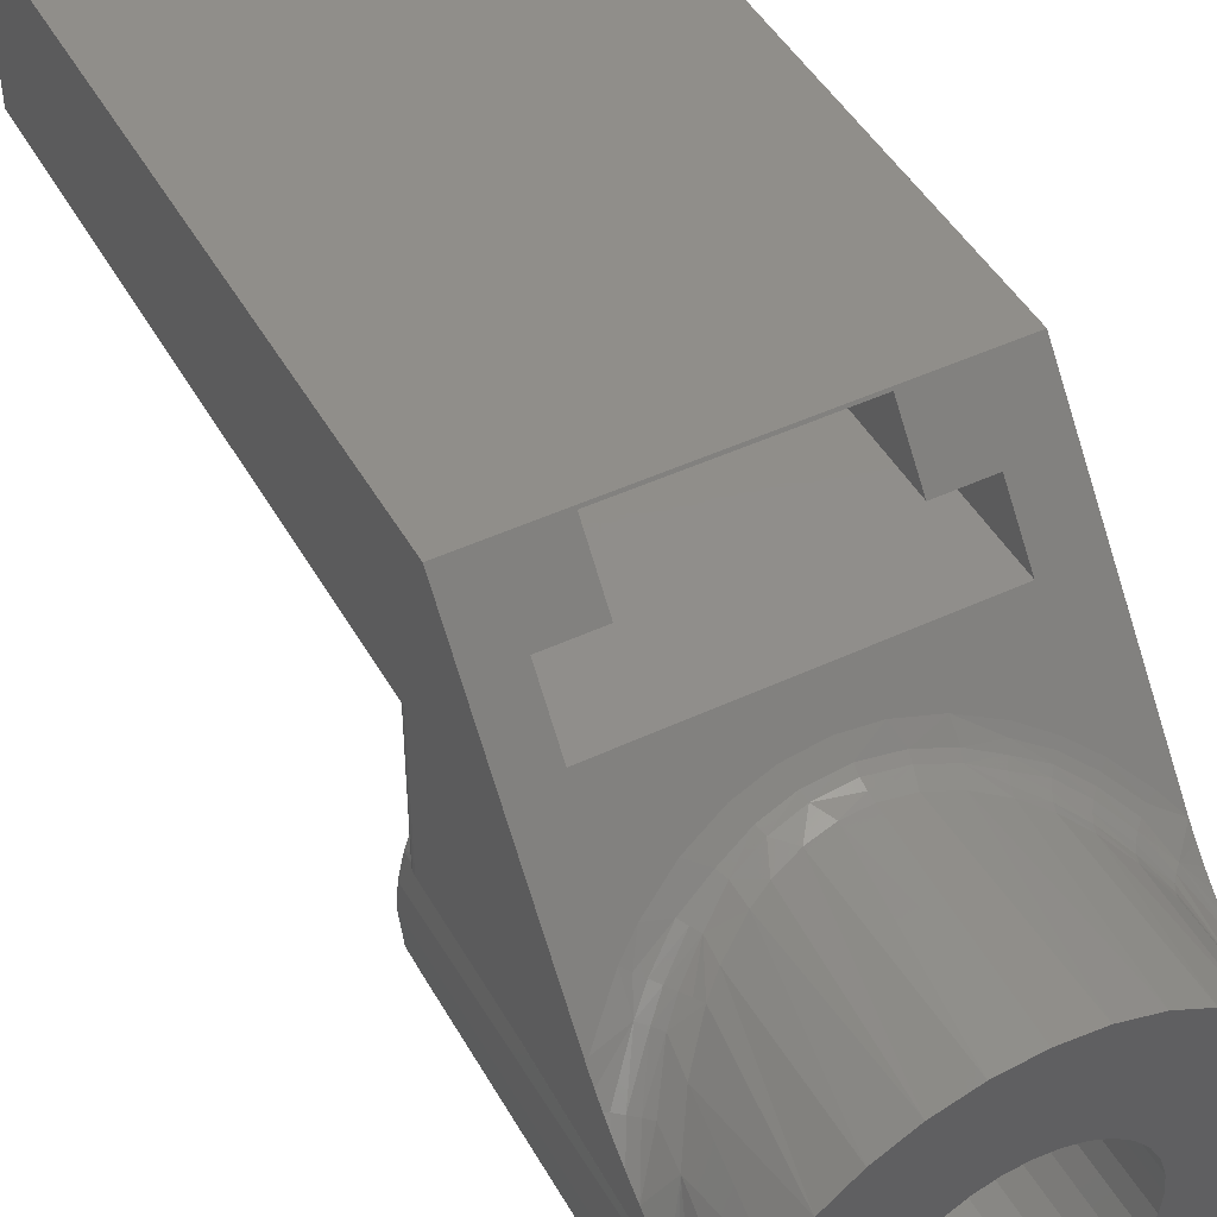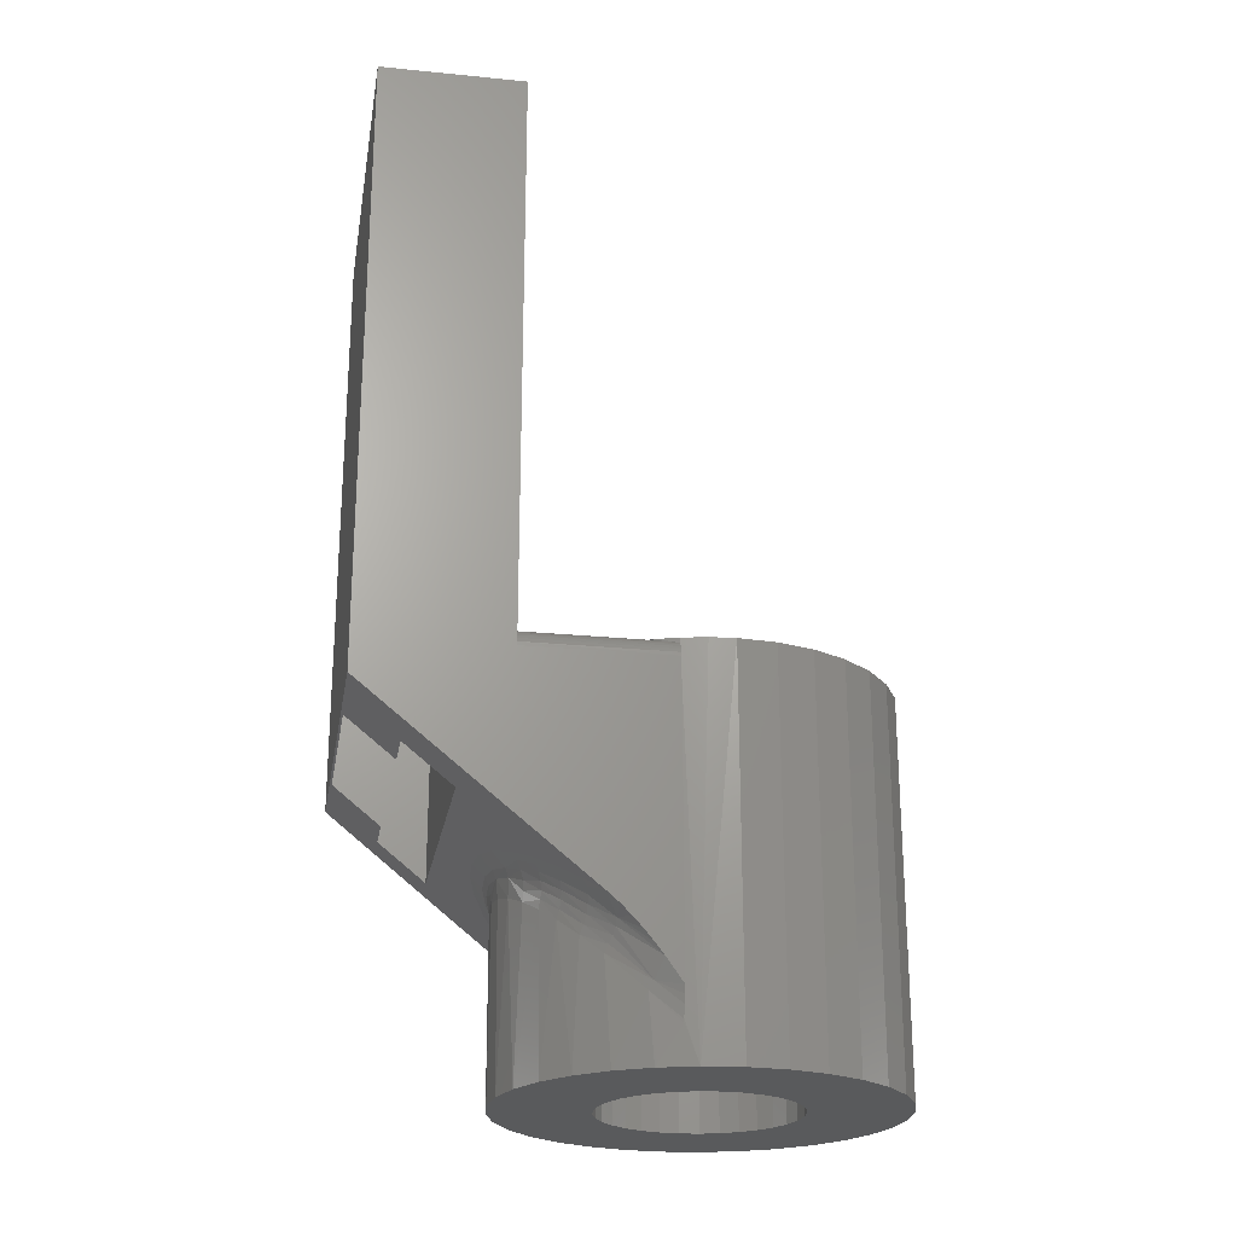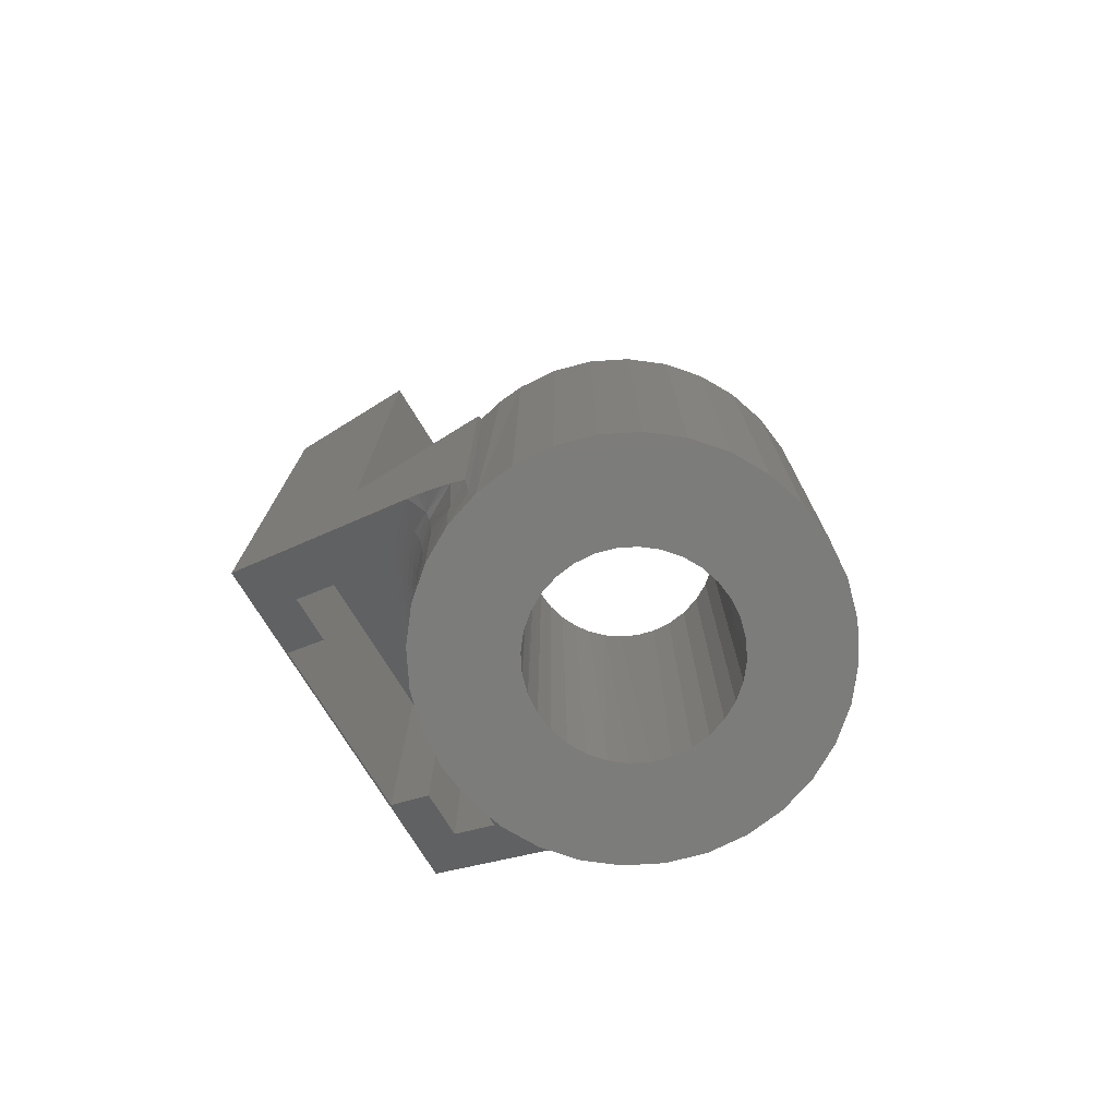
<metadata>
{"format":"stl","ext":"stl","renderer":"f3d","projection":"perspective","resolution":1024,"background":"white","views":[{"elev":46.4,"azim":-28.1,"up":"+Z"},{"elev":-23.3,"azim":80.5,"up":"+Y"},{"elev":-75.5,"azim":121.7,"up":"+Y"}]}
</metadata>
<code>
# stl→obj: 281 verts, 562 faces
v -0.07318 0.1484 -0.01228
v -0.07242 -0.1484 -0.01036
v -0.07668 -0.1484 -0.02443
v -0.05959 0.1484 0.0103
v -0.05616 -0.1484 0.01397
v -0.06549 -0.1484 0.002605
v -0.0504 0.1484 0.01916
v -0.04479 -0.1484 0.0233
v -0.03984 0.1484 0.02634
v -0.03183 -0.1484 0.03023
v -0.02821 0.1484 0.03162
v -0.01776 -0.1484 0.0345
v -0.01585 0.1484 0.03485
v 0.02196 0.1484 0.03162
v 0.02558 -0.1484 0.03023
v 0.01151 -0.1484 0.0345
v 0.03359 0.1484 0.02634
v 0.03854 -0.1484 0.0233
v 0.04415 0.1484 0.01916
v 0.04991 -0.1484 0.01397
v 0.05334 0.1484 0.0103
v 0.05924 -0.1484 0.002605
v 0.07043 -0.1484 -0.02443
v 0.06617 -0.1484 -0.01036
v 0.06693 0.1484 -0.01228
v -0.06715 0.1484 -6.245e-17
v 0.0609 0.1484 -2.082e-17
v -0.07688 0.1484 -0.02544
v -0.07812 -0.1484 -0.03906
v -0.07812 0.1484 -0.03906
v 0.0096 0.1484 0.03485
v -0.003125 -0.1484 0.03594
v -0.003125 0.1484 0.03594
v 0.07063 0.1484 -0.02544
v 0.07187 0.1484 -0.03906
v 0.07187 -0.1484 -0.03906
v 0.137 -0.1484 0.01834
v 0.05924 -0.1484 -0.08073
v 0.04991 -0.1484 -0.0921
v 0.137 -0.1484 -0.09647
v 0.03854 -0.1484 -0.1014
v -0.1401 -0.1484 0.01834
v -0.04479 -0.1484 -0.1014
v -0.05616 -0.1484 -0.0921
v -0.1401 -0.1484 -0.09647
v 0.1232 -0.1484 0.04427
v 0.1045 -0.1484 0.067
v 0.08177 -0.1484 0.08566
v 0.05584 -0.1484 0.09952
v 0.0277 -0.1484 0.1081
v -0.001563 -0.1484 0.1109
v -0.03083 -0.1484 0.1081
v -0.05897 -0.1484 0.09952
v -0.0849 -0.1484 0.08566
v -0.1076 -0.1484 0.067
v -0.1263 -0.1484 0.04427
v 0.1232 -0.1484 -0.1224
v 0.02558 -0.1484 -0.1084
v 0.01151 -0.1484 -0.1126
v -0.003125 -0.1484 -0.1141
v 0.1045 -0.1484 -0.1451
v -0.1263 -0.1484 -0.1224
v -0.1076 -0.1484 -0.1451
v -0.0849 -0.1484 -0.1638
v -0.05897 -0.1484 -0.1776
v -0.03083 -0.1484 -0.1862
v -0.001563 -0.1484 -0.1891
v 0.0277 -0.1484 -0.1862
v 0.05584 -0.1484 -0.1776
v 0.08177 -0.1484 -0.1638
v -0.01776 -0.1484 -0.1126
v -0.03183 -0.1484 -0.1084
v 0.1456 -0.1484 -0.009799
v 0.1484 -0.1484 -0.03906
v 0.07043 -0.1484 -0.05369
v 0.1456 -0.1484 -0.06833
v 0.06617 -0.1484 -0.06776
v -0.1516 -0.1484 -0.03906
v -0.1487 -0.1484 -0.009799
v -0.07242 -0.1484 -0.06776
v -0.07668 -0.1484 -0.05369
v -0.1487 -0.1484 -0.06833
v -0.06549 -0.1484 -0.08073
v -0.1401 0.1484 -0.09647
v -0.05616 0.1484 -0.0921
v -0.04479 0.1484 -0.1014
v 0.03854 0.1484 -0.1014
v 0.04991 0.1484 -0.0921
v 0.137 0.1484 -0.09647
v -0.05897 0.1484 -0.1776
v 0.0277 0.1484 -0.1862
v -0.03083 0.1484 -0.1862
v -0.001563 0.1484 -0.1891
v -0.1263 0.1484 -0.1224
v -0.03183 0.1484 -0.1084
v -0.01776 0.1484 -0.1126
v -0.003125 0.1484 -0.1141
v 0.1232 0.1484 -0.1224
v 0.1045 0.1484 -0.1451
v -0.1076 0.1484 -0.1451
v 0.01151 0.1484 -0.1126
v 0.02558 0.1484 -0.1084
v -0.1464 0.1482 -9.019e-17
v -0.1503 0.1484 -0.01936
v -0.1516 0.1484 -0.03906
v -0.1487 0.1484 -0.06833
v -0.07668 0.1484 -0.05369
v -0.07242 0.1484 -0.06776
v -0.06549 0.1484 -0.08073
v 0.1433 0.1482 6.959e-18
v 0.1471 0.1484 -0.01936
v 0.1484 0.1484 -0.03906
v 0.07043 0.1484 -0.05369
v 0.1456 0.1484 -0.06833
v 0.06617 0.1484 -0.06776
v 0.05924 0.1484 -0.08073
v -0.0849 0.1484 -0.1638
v 0.08177 0.1484 -0.1638
v 0.05584 0.1484 -0.1776
v -0.1328 0.1482 0.1132
v 0.1328 0.1482 0.1132
v 0.1328 0.1482 0.0276
v 0.1387 0.1482 0.01406
v -0.1406 0.1482 0.01719
v -0.1328 0.1482 0.03356
v -0.1376 0.1474 0.02412
v -0.1359 0.1479 0.1132
v -0.1458 0.1412 0.1132
v -0.1439 0.1436 0.1132
v -0.1451 0.1423 0.004614
v -0.1415 0.1456 0.1132
v -0.1403 0.1462 0.01785
v -0.1388 0.147 0.1132
v -0.1464 0.1406 -1.339e-17
v -0.1475 0.1381 -1.324e-17
v -0.1472 0.1385 0.1132
v -0.1484 0.1326 -1.29e-17
v -0.1484 0.1326 0.1132
v -0.1482 0.1355 -1.308e-17
v -0.1481 0.1356 0.1132
v 0.1359 0.1479 0.1132
v 0.1368 0.1477 0.01888
v 0.1388 0.147 0.1132
v 0.1413 0.1457 0.006773
v 0.1415 0.1456 0.1132
v 0.1439 0.1436 0.1132
v 0.1465 0.1403 -1.338e-17
v 0.1451 0.1425 -1.351e-17
v 0.1458 0.1412 0.1132
v 0.1472 0.1385 0.1132
v 0.1433 0.1444 -1.363e-17
v 0.1484 0.1326 0.1132
v 0.1484 0.1326 -1.29e-17
v 0.1481 0.1356 0.1132
v 0.1482 0.1354 -1.308e-17
v 0.1476 0.138 -1.323e-17
v 0.1433 -0.1202 2.576e-18
v 0.1355 -0.09772 0.02194
v 0.1202 -0.07054 0.04848
v 0.09374 -0.04157 0.07677
v 0.07939 -0.03087 0.08722
v 0.04383 -0.01378 0.1039
v 0.0233 -0.008706 0.1089
v -0.01582 -0.007276 0.1103
v -0.0345 -0.01033 0.1073
v -0.06575 -0.02136 0.09651
v -0.09743 -0.04205 0.0763
v -0.1165 -0.06151 0.0573
v -0.1327 -0.08563 0.03375
v -0.1464 -0.1202 2.576e-18
v -0.1471 -0.1109 2.008e-18
v 0.1433 -0.1176 2.415e-18
v 0.1081 -0.05544 0.06323
v 0.06333 -0.0217 0.09618
v 0.002662 -0.006642 0.1109
v -0.05278 -0.01581 0.1019
v -0.08623 -0.03339 0.08476
v -0.1484 -0.03315 0.05535
v -0.1465 -0.03119 0.05776
v -0.1484 0.1058 0.2263
v 0.1094 0.07348 0.1866
v 0.07122 0.1045 0.2248
v 0.07122 0.07348 0.1866
v 0.1186 -0.01125 0.08231
v 0.1367 -0.02512 0.06523
v -0.1172 0.04248 0.1484
v -0.1172 0.07348 0.1866
v -0.1224 -0.01173 0.08171
v -0.1083 -0.003073 0.09237
v -0.08247 0.008959 0.1072
v -0.05468 0.01755 0.1178
v -0.02846 0.02217 0.1234
v 0.1094 0.04248 0.1484
v -0.001492 0.02374 0.1254
v 0.02463 0.02225 0.1235
v 0.05308 0.01718 0.1173
v 0.08023 0.008619 0.1068
v 0.1005 -0.0005554 0.09547
v 0.1484 0.1058 0.2263
v -0.07903 0.1045 0.2248
v 0.1484 -0.03637 0.05139
v -0.07903 0.07348 0.1866
v 0.1444 -0.1081 1.835e-18
v 0.1461 -0.1018 1.452e-18
v 0.1484 -0.09626 1.11e-18
v 0.1484 0.5938 0.1132
v 0.1484 0.5938 0.2263
v 0.1484 -0.04402 0.04265
v 0.1484 -0.0521 0.03453
v 0.1484 -0.06048 0.02693
v 0.1484 -0.06907 0.0198
v 0.1484 -0.07779 0.01305
v -0.1484 0.5938 0.2263
v -0.1484 0.5938 0.1132
v -0.1484 -0.1044 1.611e-18
v -0.1484 -0.09146 0.007215
v -0.1484 -0.0798 0.01456
v -0.1484 -0.06742 0.02329
v -0.1484 -0.05539 0.0329
v -0.1484 -0.04763 0.03985
v -0.1484 -0.04019 0.04732
v -0.1313 -0.06235 0.04101
v -0.1356 -0.05728 0.0398
v -0.1458 -0.04869 0.03987
v -0.124 -0.02866 0.06506
v -0.1003 -0.03593 0.07474
v -0.1144 -0.03924 0.06401
v -0.1174 -0.01518 0.07845
v -0.08563 -0.01759 0.08787
v -0.09272 -0.007093 0.09086
v -0.1125 -0.01946 0.07606
v -0.04493 0.001604 0.1073
v -0.06677 -0.005545 0.09921
v -0.07001 0.0007455 0.1015
v -0.02225 0.005799 0.112
v -0.04707 0.007877 0.11
v 0.002837 0.0002636 0.1115
v -0.02327 0.01206 0.1149
v 0.003269 0.01321 0.1163
v 0.05005 -0.000714 0.1047
v 0.02774 0.00457 0.1106
v 0.02918 0.01083 0.1135
v 0.06588 -0.01462 0.09576
v 0.07628 0.004031 0.1023
v 0.05261 0.005564 0.1072
v 0.1353 -0.04998 0.04257
v 0.1308 -0.02835 0.06235
v 0.1251 -0.03253 0.06043
v -0.1404 -0.05268 0.03941
v -0.1189 -0.03364 0.06401
v -0.08901 -0.0121 0.08891
v 0.003042 0.006951 0.1133
v 0.07248 -0.001513 0.09886
v 0.06897 -0.007809 0.09666
v 0.0963 -0.00417 0.0919
v 0.09225 -0.008542 0.08913
v 0.08842 -0.01355 0.08723
v 0.08494 -0.01904 0.08627
v 0.0819 -0.02487 0.08626
v 0.1198 -0.03751 0.05955
v 0.1305 -0.05458 0.04285
v 0.1151 -0.04313 0.05973
v 0.1263 -0.05963 0.04395
v 0.1112 -0.04917 0.06097
v 0.1228 -0.06501 0.04585
v 0.1379 -0.09188 0.01826
v -0.1079 -0.02446 0.07462
v -0.1038 -0.03001 0.07418
v 0.1136 -0.0147 0.07903
v 0.1087 -0.01899 0.07662
v 0.1042 -0.02399 0.07516
v 0.1001 -0.02953 0.0747
v 0.09656 -0.03546 0.07524
v 0.07122 0.5938 0.2248
v -0.07903 0.5938 0.2248
v -0.07903 0.5938 0.1866
v -0.1172 0.5938 0.1866
v -0.1172 0.5938 0.1484
v 0.1094 0.5938 0.1484
v 0.07122 0.5938 0.1866
v 0.1094 0.5938 0.1866
f 1 2 3
f 4 5 6
f 5 4 7
f 7 8 5
f 9 8 7
f 10 8 9
f 11 10 9
f 12 10 11
f 13 12 11
f 14 15 16
f 15 14 17
f 17 18 15
f 18 17 19
f 19 20 18
f 21 20 19
f 22 20 21
f 23 24 25
f 26 4 6
f 26 6 2
f 26 2 1
f 27 25 24
f 27 24 22
f 27 22 21
f 1 3 28
f 28 3 29
f 28 29 30
f 14 16 31
f 31 16 32
f 31 32 33
f 33 32 12
f 33 12 13
f 25 34 23
f 23 34 35
f 23 35 36
f 20 37 18
f 38 39 40
f 40 39 41
f 42 5 8
f 6 5 42
f 43 44 45
f 32 46 47
f 32 47 48
f 32 48 49
f 32 49 50
f 32 50 51
f 32 51 52
f 32 52 53
f 32 53 54
f 32 54 55
f 32 55 56
f 32 56 12
f 46 32 16
f 46 16 15
f 46 15 18
f 46 18 37
f 57 40 41
f 57 41 58
f 57 58 59
f 57 59 60
f 57 60 61
f 60 62 63
f 60 63 64
f 60 64 65
f 60 65 66
f 60 66 67
f 60 67 68
f 60 68 69
f 60 69 70
f 60 70 61
f 56 42 8
f 56 8 10
f 56 10 12
f 62 60 71
f 62 71 72
f 62 72 43
f 62 43 45
f 20 22 37
f 37 22 24
f 37 24 73
f 73 24 23
f 73 23 74
f 23 36 74
f 74 36 75
f 74 75 76
f 75 77 76
f 76 77 38
f 76 38 40
f 29 3 78
f 78 3 2
f 78 2 79
f 79 2 6
f 79 6 42
f 80 81 82
f 82 81 29
f 82 29 78
f 44 83 45
f 45 83 80
f 45 80 82
f 84 85 86
f 87 88 89
f 90 91 92
f 92 91 93
f 94 84 86
f 94 86 95
f 94 95 96
f 94 96 97
f 94 97 98
f 94 98 99
f 94 99 100
f 98 97 101
f 98 101 102
f 98 102 87
f 98 87 89
f 103 26 104
f 104 26 1
f 104 1 28
f 104 28 105
f 105 28 30
f 105 30 106
f 106 30 107
f 106 107 108
f 106 108 84
f 84 108 109
f 84 109 85
f 27 110 25
f 25 110 111
f 25 111 34
f 34 111 35
f 35 111 112
f 35 112 113
f 113 112 114
f 113 114 115
f 115 114 116
f 116 114 89
f 116 89 88
f 100 99 117
f 117 99 118
f 117 118 90
f 90 118 119
f 90 119 91
f 120 11 9
f 120 9 7
f 120 7 4
f 120 4 26
f 121 27 21
f 121 21 19
f 121 19 17
f 121 17 14
f 121 14 31
f 121 31 33
f 121 33 13
f 121 13 11
f 121 11 120
f 27 121 122
f 27 122 123
f 27 123 110
f 26 103 124
f 26 124 125
f 26 125 120
f 97 59 101
f 101 59 58
f 101 58 102
f 102 58 41
f 102 41 87
f 87 41 39
f 87 39 88
f 88 39 38
f 88 38 116
f 116 38 77
f 116 77 115
f 115 77 75
f 115 75 113
f 113 75 36
f 113 36 35
f 59 97 60
f 60 97 96
f 60 96 71
f 71 96 95
f 71 95 72
f 72 95 86
f 72 86 43
f 43 86 85
f 43 85 44
f 44 85 109
f 44 109 83
f 83 109 108
f 83 108 80
f 80 108 107
f 80 107 81
f 81 107 30
f 81 30 29
f 120 126 127
f 120 125 126
f 128 129 130
f 130 129 131
f 130 131 132
f 132 131 133
f 132 133 126
f 126 133 127
f 134 135 136
f 134 136 128
f 134 128 130
f 137 138 139
f 139 138 140
f 139 140 135
f 135 140 136
f 122 141 142
f 122 121 141
f 142 141 143
f 142 143 144
f 144 143 145
f 144 145 146
f 147 148 149
f 149 150 147
f 149 148 146
f 146 148 151
f 146 151 144
f 152 153 154
f 154 153 155
f 154 155 150
f 150 155 156
f 150 156 147
f 110 144 151
f 110 123 144
f 144 123 142
f 157 158 37
f 46 37 158
f 158 159 46
f 47 160 48
f 160 161 48
f 49 162 50
f 162 163 50
f 51 164 52
f 164 165 52
f 53 166 54
f 167 168 55
f 56 55 168
f 168 169 56
f 42 56 169
f 124 132 126
f 130 132 124
f 103 130 124
f 170 171 79
f 170 79 42
f 170 42 169
f 134 130 103
f 134 103 79
f 134 79 171
f 73 74 112
f 73 112 111
f 73 111 110
f 73 110 151
f 73 151 172
f 73 172 157
f 73 157 37
f 46 159 47
f 47 159 173
f 47 173 160
f 48 161 49
f 49 161 174
f 49 174 162
f 50 163 51
f 51 163 175
f 51 175 164
f 52 165 53
f 53 165 176
f 53 176 166
f 167 55 177
f 177 55 54
f 177 54 166
f 105 78 104
f 104 78 79
f 104 79 103
f 178 179 180
f 181 182 183
f 181 184 185
f 186 187 188
f 186 188 189
f 186 189 190
f 186 190 191
f 186 191 192
f 193 186 192
f 193 192 194
f 193 194 195
f 193 195 196
f 193 196 197
f 193 197 198
f 193 198 184
f 193 184 181
f 199 180 200
f 199 200 182
f 199 182 181
f 199 181 185
f 199 185 201
f 179 188 180
f 180 188 187
f 180 187 200
f 200 187 202
f 147 203 148
f 148 203 172
f 151 148 172
f 204 203 147
f 204 147 156
f 204 156 155
f 204 155 153
f 204 153 205
f 152 206 207
f 152 207 199
f 152 199 201
f 152 201 153
f 153 201 208
f 153 208 209
f 153 209 210
f 153 210 211
f 153 211 212
f 153 212 205
f 138 137 178
f 138 178 180
f 138 180 213
f 138 213 214
f 137 215 216
f 137 216 217
f 137 217 218
f 137 218 219
f 137 219 220
f 137 220 221
f 137 221 178
f 134 171 215
f 134 215 137
f 134 137 139
f 134 139 135
f 217 222 223
f 224 225 221
f 221 220 224
f 167 226 227
f 167 227 168
f 225 228 188
f 188 179 225
f 225 179 221
f 229 177 166
f 230 190 189
f 230 189 228
f 230 228 231
f 176 232 233
f 176 233 166
f 234 191 190
f 234 190 230
f 165 235 232
f 165 232 176
f 236 192 191
f 236 191 234
f 164 237 235
f 164 235 165
f 238 194 192
f 238 192 236
f 239 195 194
f 239 194 238
f 162 240 241
f 162 241 163
f 242 196 195
f 242 195 239
f 174 243 240
f 174 240 162
f 244 197 196
f 245 244 196
f 245 196 242
f 246 247 248
f 157 172 158
f 220 219 224
f 249 224 219
f 219 218 249
f 223 249 218
f 223 218 217
f 178 221 179
f 225 224 249
f 225 249 250
f 249 223 250
f 227 250 223
f 223 222 227
f 168 227 222
f 228 225 231
f 228 189 188
f 229 226 167
f 229 167 177
f 234 230 251
f 234 251 233
f 251 229 233
f 166 233 229
f 237 252 235
f 237 164 175
f 241 252 237
f 241 237 175
f 241 175 163
f 244 245 253
f 240 243 254
f 255 198 197
f 197 244 255
f 256 255 244
f 244 253 256
f 257 256 253
f 257 254 258
f 258 254 243
f 258 243 259
f 259 243 174
f 259 174 161
f 246 248 260
f 246 260 261
f 261 260 262
f 261 262 263
f 263 262 264
f 263 264 265
f 265 264 173
f 265 173 159
f 209 208 246
f 210 209 246
f 210 246 211
f 212 211 246
f 246 261 212
f 201 185 247
f 201 247 246
f 201 246 208
f 169 168 222
f 169 222 217
f 169 217 216
f 169 216 215
f 169 215 171
f 169 171 170
f 266 212 261
f 266 261 263
f 266 263 265
f 266 265 159
f 266 159 158
f 266 158 172
f 266 172 203
f 266 203 204
f 266 204 205
f 266 205 212
f 231 225 267
f 267 225 250
f 267 250 268
f 268 250 227
f 268 227 226
f 230 231 251
f 251 231 267
f 251 267 229
f 229 267 268
f 229 268 226
f 234 233 236
f 236 233 232
f 236 232 238
f 238 232 235
f 238 235 239
f 239 235 252
f 239 252 242
f 242 252 241
f 242 241 245
f 245 241 240
f 245 240 253
f 253 240 254
f 253 254 257
f 184 198 269
f 269 198 255
f 269 255 270
f 270 255 256
f 270 256 271
f 271 256 257
f 271 257 272
f 272 257 258
f 272 258 273
f 273 258 259
f 273 259 160
f 160 259 161
f 185 184 247
f 247 184 269
f 247 269 248
f 248 269 270
f 248 270 260
f 260 270 271
f 260 271 262
f 262 271 272
f 262 272 264
f 264 272 273
f 264 273 173
f 173 273 160
f 214 121 120
f 214 120 127
f 214 127 133
f 214 133 131
f 214 131 129
f 214 129 128
f 214 128 136
f 214 136 140
f 206 154 150
f 206 150 149
f 206 149 146
f 206 146 145
f 206 145 143
f 206 143 141
f 206 141 121
f 206 121 214
f 213 207 274
f 213 274 275
f 213 275 276
f 213 276 277
f 214 213 277
f 214 277 278
f 214 278 279
f 214 279 206
f 280 274 281
f 281 274 207
f 281 207 279
f 279 207 206
f 78 105 82
f 82 105 106
f 82 106 45
f 45 106 84
f 45 84 62
f 62 84 94
f 62 94 63
f 63 94 100
f 63 100 64
f 64 100 117
f 64 117 65
f 65 117 90
f 65 90 66
f 66 90 92
f 66 92 67
f 67 92 93
f 67 93 68
f 68 93 91
f 68 91 69
f 69 91 119
f 69 119 70
f 70 119 118
f 70 118 61
f 61 118 99
f 61 99 57
f 57 99 98
f 57 98 40
f 40 98 89
f 40 89 76
f 76 89 114
f 76 114 74
f 74 114 112
f 207 213 199
f 199 213 180
f 279 278 193
f 193 278 186
f 278 277 186
f 186 277 187
f 277 276 187
f 187 276 202
f 276 275 202
f 202 275 200
f 275 274 200
f 200 274 182
f 274 280 182
f 182 280 183
f 280 281 183
f 183 281 181
f 281 279 181
f 181 279 193

</code>
